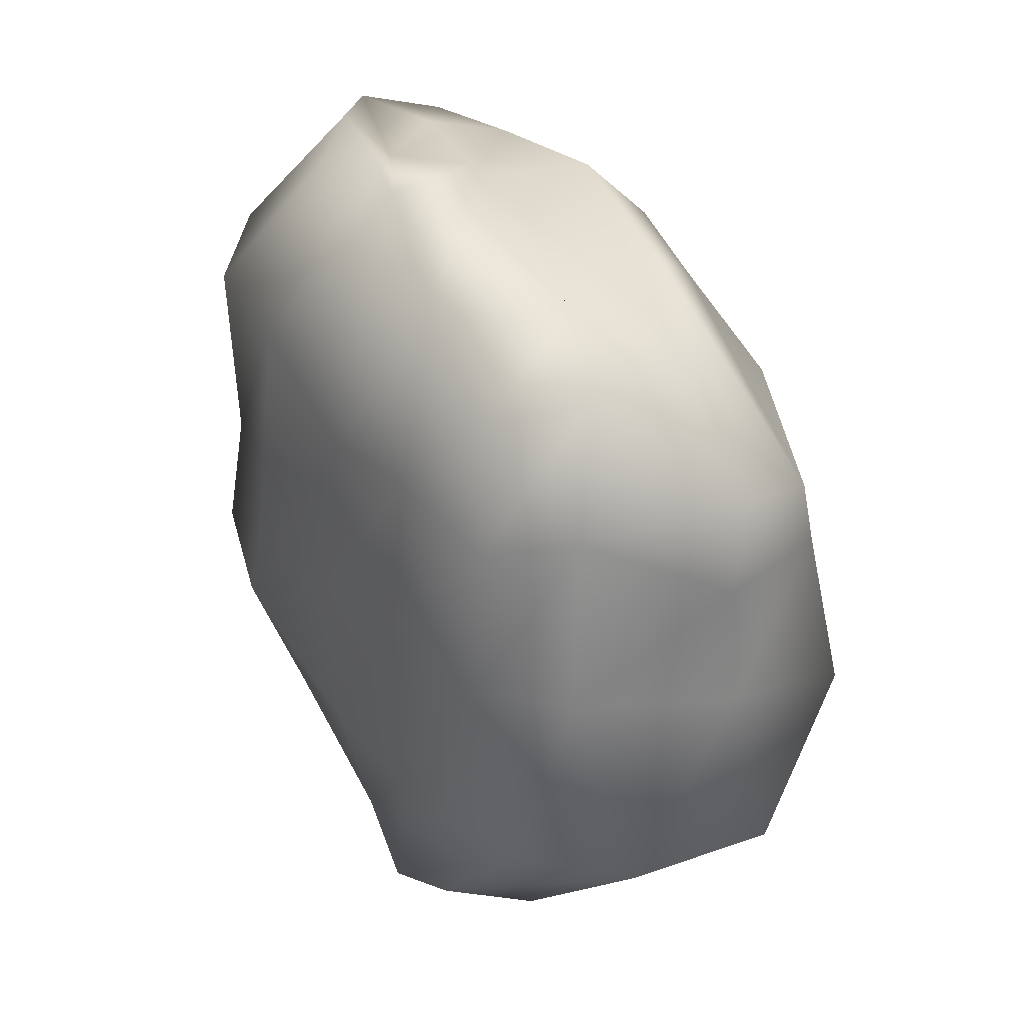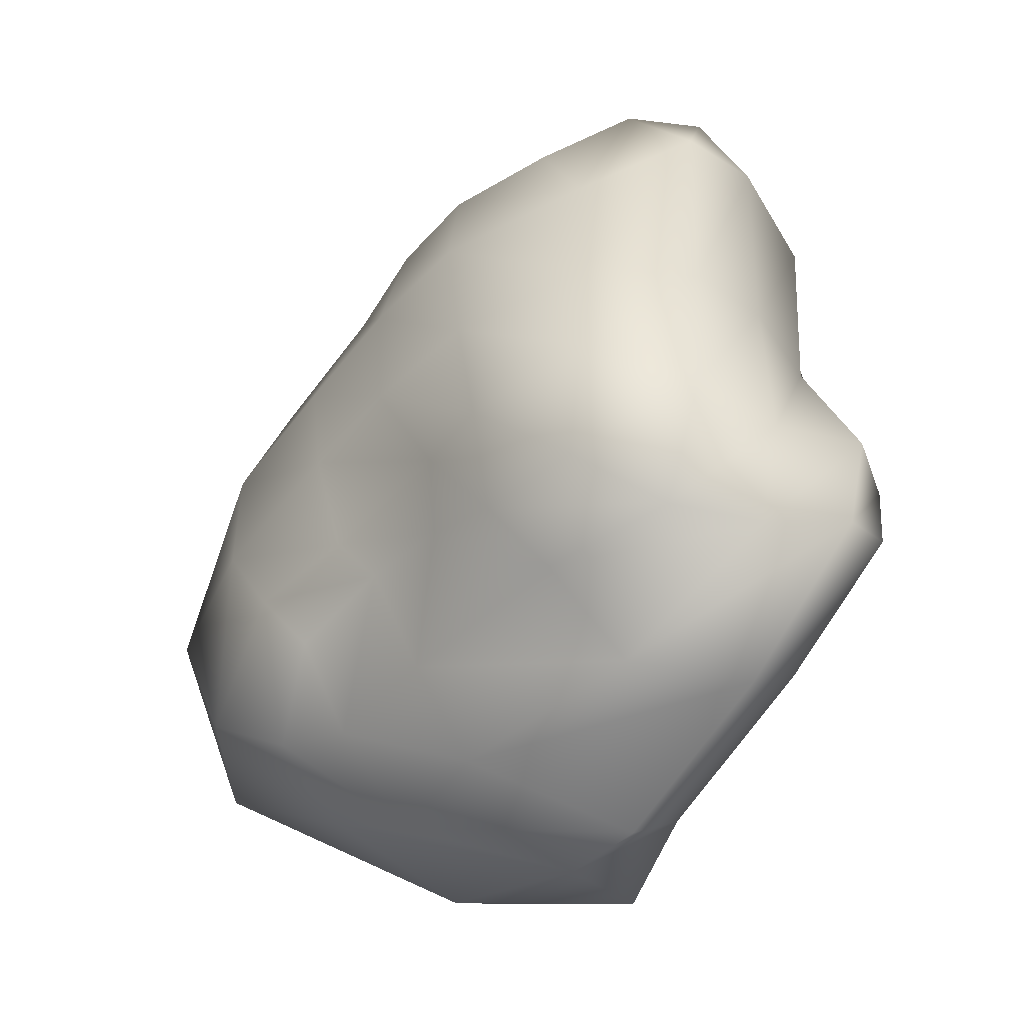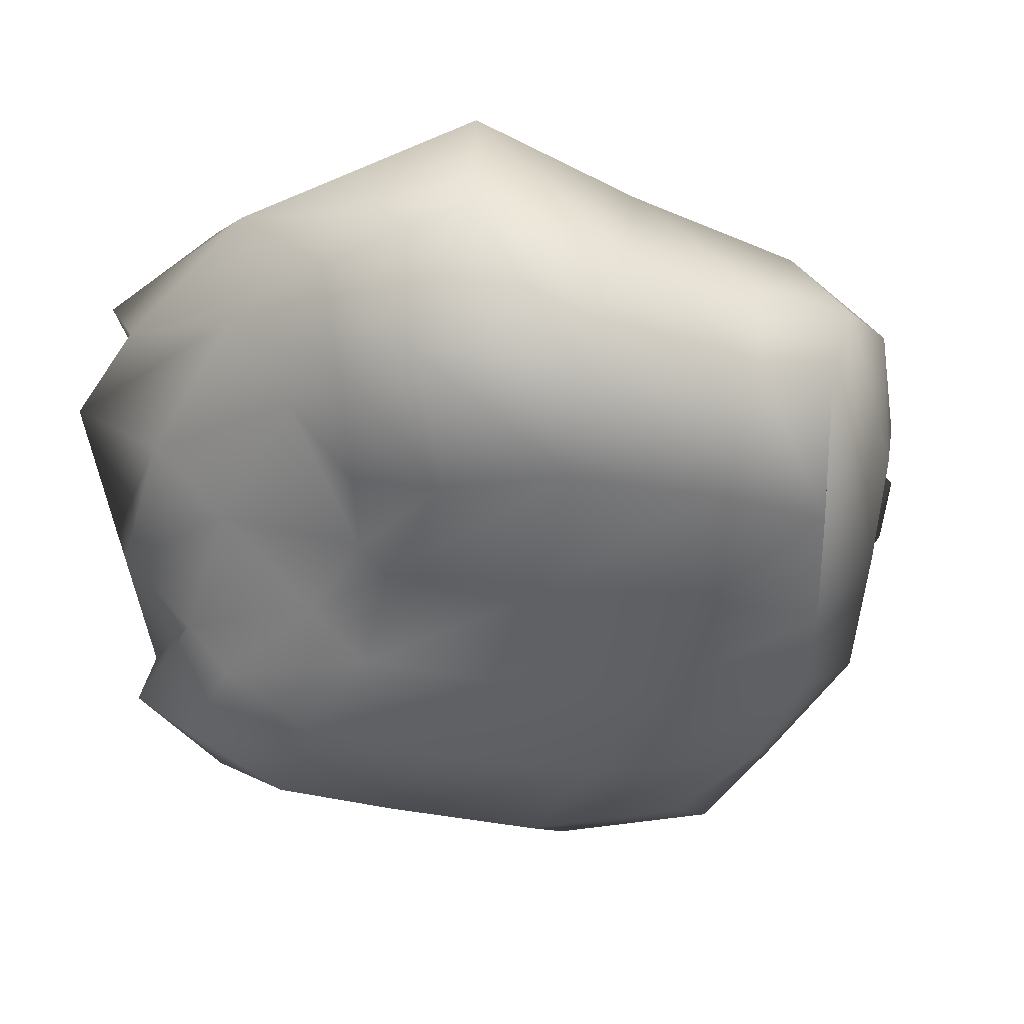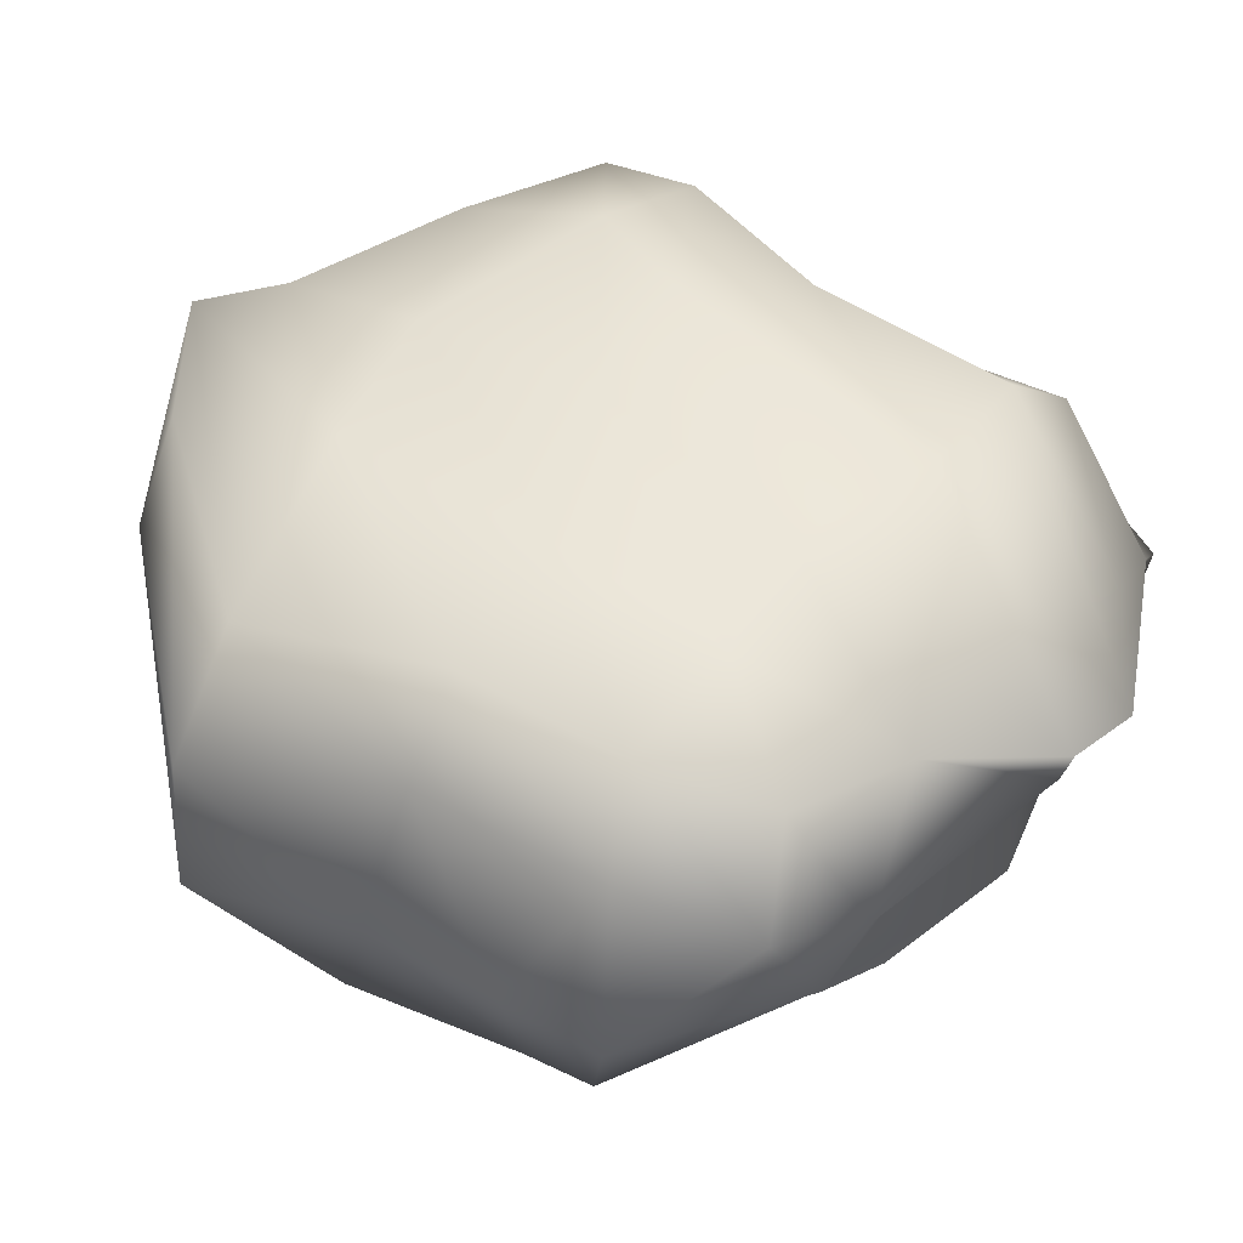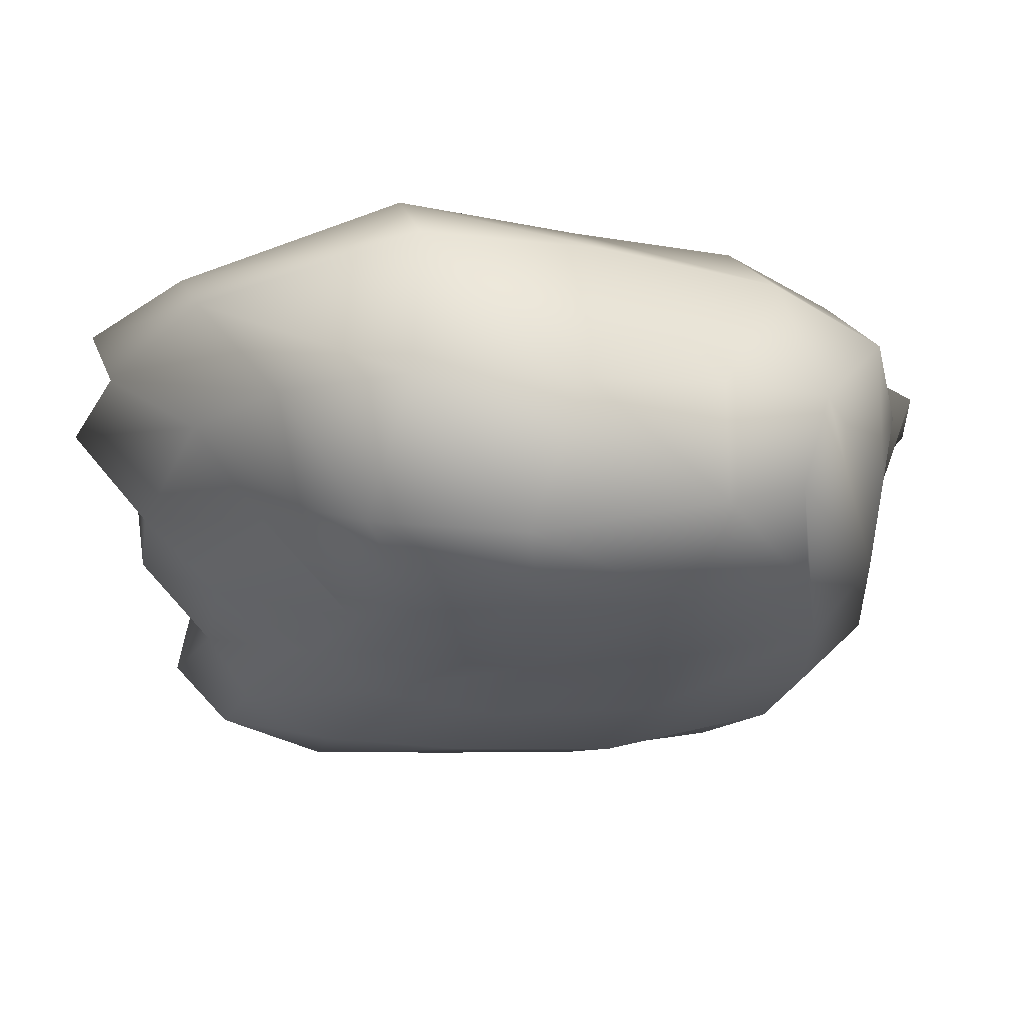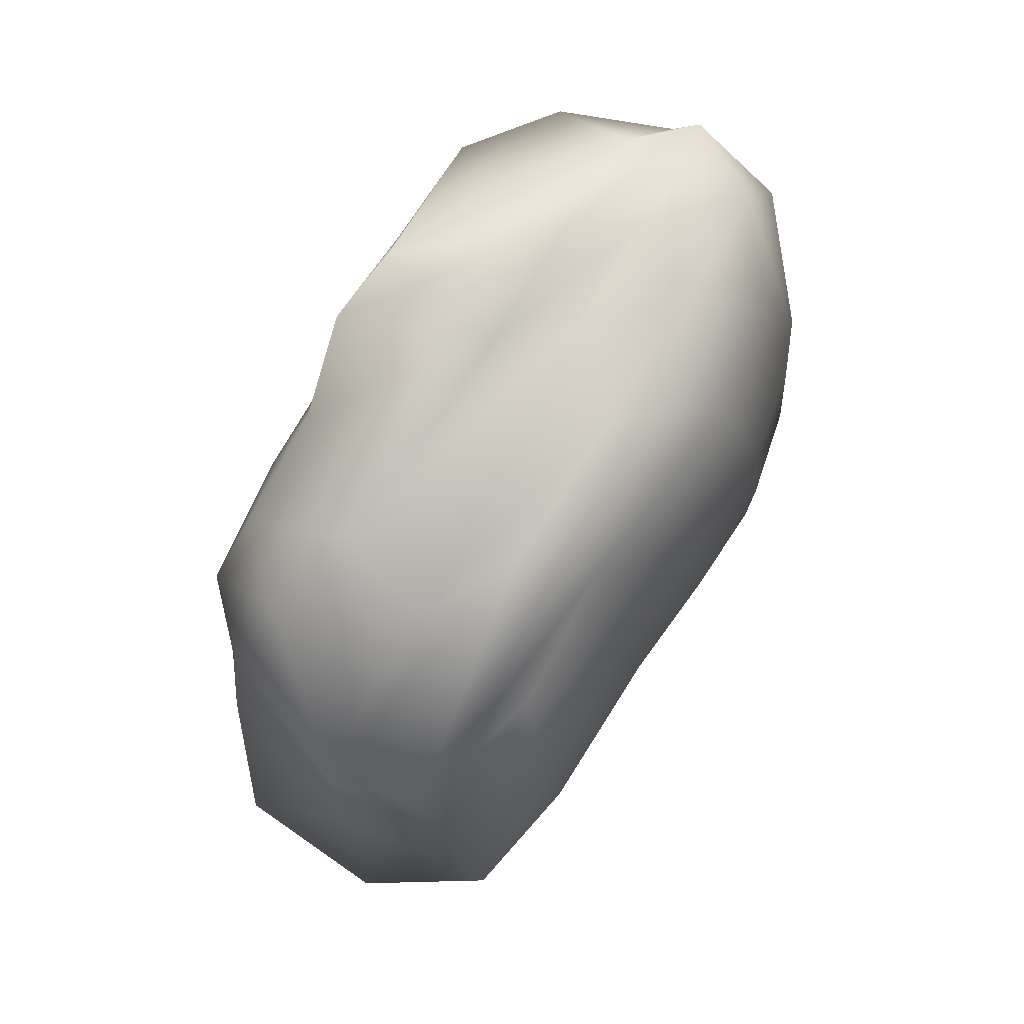
<metadata>
{"format":"obj","ext":"obj","renderer":"f3d","projection":"perspective","resolution":1024,"background":"white","views":[{"elev":34.4,"azim":-121.5,"up":"+Z"},{"elev":-48.2,"azim":49.1,"up":"+Z"},{"elev":-47.0,"azim":-109.1,"up":"+Y"},{"elev":48.9,"azim":-57.5,"up":"+Y"},{"elev":-23.4,"azim":-102.4,"up":"+Y"},{"elev":72.0,"azim":-59.2,"up":"+Z"}]}
</metadata>
<code>
o Cube
v 0.8969 -0.1167 -1.078
v 0.7363 -0.07603 1.067
v -1.052 -0.0646 0.9545
v -0.6924 -0.1143 -0.8358
v 1.304 1.084 -1.024
v 0.444 1.033 1.514
v -1.02 1.175 1.106
v -0.6819 1.18 -1.482
v 1.045 -0.1576 -0.148
v 0.06727 -0.07271 -0.7835
v 1.2 0.5382 -1.222
v -0.1546 -0.1145 1.229
v 1.155 0.478 1.382
v -1.095 -0.254 -0.1185
v -1.648 0.452 0.8536
v -1.186 0.4816 -1.134
v 0.9754 1.247 0.0479
v 0.1053 1.127 -1.585
v -0.3448 1.152 1.73
v -1.177 1.303 0.009798
v -0.01579 -0.3127 -0.06024
v 0.04611 1.352 -0.2537
v 1.175 0.6925 0.169
v 0.2601 0.4526 1.365
v -1.649 0.4298 -0.06403
v -0.1998 0.3368 -1.536
v 1.009 -0.1265 0.4703
v -0.3215 -0.0603 -0.702
v 1.386 0.8076 -1.182
v -0.5379 -0.058 1.154
v 0.9363 0.6775 1.426
v -0.8624 -0.2192 -0.5371
v -1.282 0.884 1.218
v -0.9745 0.9261 -1.431
v 0.8085 1.346 0.9021
v -0.175 1.147 -1.801
v -0.6103 1.148 1.328
v -1.356 1.245 -0.7168
v 1.042 -0.1905 -0.6379
v 0.4689 -0.1429 -1.027
v 1.081 0.1751 -1.288
v 0.2436 -0.1415 1.191
v 1.015 0.1835 1.313
v -1.156 -0.2178 0.4595
v -1.571 0.1103 0.7707
v -1.063 0.07452 -1.016
v 1.232 1.217 -0.5945
v 0.7705 1.122 -1.3
v -0.06528 1.103 1.796
v -1.176 1.281 0.6464
v -0.4762 -0.274 -0.03739
v 0.4804 -0.3121 -0.1111
v 0.1728 -0.1885 -0.5325
v -0.1063 -0.2744 0.596
v -0.198 1.36 0.6308
v 0.063 1.276 -0.9943
v 0.6115 1.352 -0.2908
v -0.6033 1.344 -0.01128
v 1.267 0.6307 1.008
v 1.267 0.6002 -0.6897
v 1.269 0.2411 -0.06388
v 1.051 1.069 0.1975
v -1.044 0.4029 1.29
v 0.667 0.4399 1.449
v -0.1351 0.1567 1.505
v -0.06687 0.6521 1.602
v -1.76 0.3196 -0.7246
v -1.646 0.4626 0.459
v -1.548 -0.1538 -0.2556
v -1.483 1.069 0.04533
v -0.7755 0.4976 -1.403
v 0.5563 0.4493 -1.497
v 0.1532 0.8392 -1.832
v -0.1805 0.06095 -1.234
v -0.6309 -0.2263 0.5923
v -0.6779 1.33 0.6982
v 1.116 1.068 0.981
v -0.9445 0.7436 1.392
v -1.719 0.9165 -0.6998
v -0.751 0.1491 -1.123
v -0.3597 -0.2197 -0.5967
v 0.5481 -0.2841 -0.6576
v 0.3835 -0.2981 0.5332
v 0.3428 1.371 0.8637
v 0.8016 1.333 -0.7167
v -0.5442 1.29 -0.8894
v 1.348 0.1898 0.7468
v 1.324 0.1274 -0.8561
v 1.424 0.8972 -0.707
v -0.7067 0.1906 1.347
v 0.4943 0.1534 1.399
v 0.5242 0.6914 1.41
v -1.346 -0.0787 -0.8081
v -1.55 0.03351 0.4876
v -1.434 1.017 0.7468
v -0.2632 0.9168 -1.717
v 0.802 0.8503 -1.529
v 0.5127 0.1147 -1.198
g Cube_Cube_Material
f 75 30 3 44
f 76 50 7 37
f 77 35 6 31
f 78 37 7 33
f 79 38 8 34
f 80 28 4 46
f 81 51 14 32
f 82 52 21 53
f 83 42 12 54
f 84 55 19 49
f 85 56 22 57
f 86 38 20 58
f 87 59 13 43
f 88 60 23 61
f 89 47 17 62
f 90 63 15 45
f 91 64 24 65
f 92 49 19 66
f 93 67 16 46
f 94 68 25 69
f 95 50 20 70
f 96 71 16 34
f 97 72 26 73
f 98 40 10 74
f 51 75 44 14
f 21 54 75 51
f 54 12 30 75
f 55 76 37 19
f 22 58 76 55
f 58 20 50 76
f 59 77 31 13
f 23 62 77 59
f 62 17 35 77
f 63 78 33 15
f 24 66 78 63
f 66 19 37 78
f 67 79 34 16
f 25 70 79 67
f 70 20 38 79
f 71 80 46 16
f 26 74 80 71
f 74 10 28 80
f 28 81 32 4
f 10 53 81 28
f 53 21 51 81
f 40 82 53 10
f 1 39 82 40
f 39 9 52 82
f 52 83 54 21
f 9 27 83 52
f 27 2 42 83
f 35 84 49 6
f 17 57 84 35
f 57 22 55 84
f 47 85 57 17
f 5 48 85 47
f 48 18 56 85
f 56 86 58 22
f 18 36 86 56
f 36 8 38 86
f 27 87 43 2
f 9 61 87 27
f 61 23 59 87
f 39 88 61 9
f 1 41 88 39
f 41 11 60 88
f 60 89 62 23
f 11 29 89 60
f 29 5 47 89
f 30 90 45 3
f 12 65 90 30
f 65 24 63 90
f 42 91 65 12
f 2 43 91 42
f 43 13 64 91
f 64 92 66 24
f 13 31 92 64
f 31 6 49 92
f 32 93 46 4
f 14 69 93 32
f 69 25 67 93
f 44 94 69 14
f 3 45 94 44
f 45 15 68 94
f 68 95 70 25
f 15 33 95 68
f 33 7 50 95
f 36 96 34 8
f 18 73 96 36
f 73 26 71 96
f 48 97 73 18
f 5 29 97 48
f 29 11 72 97
f 72 98 74 26
f 11 41 98 72
f 41 1 40 98

</code>
